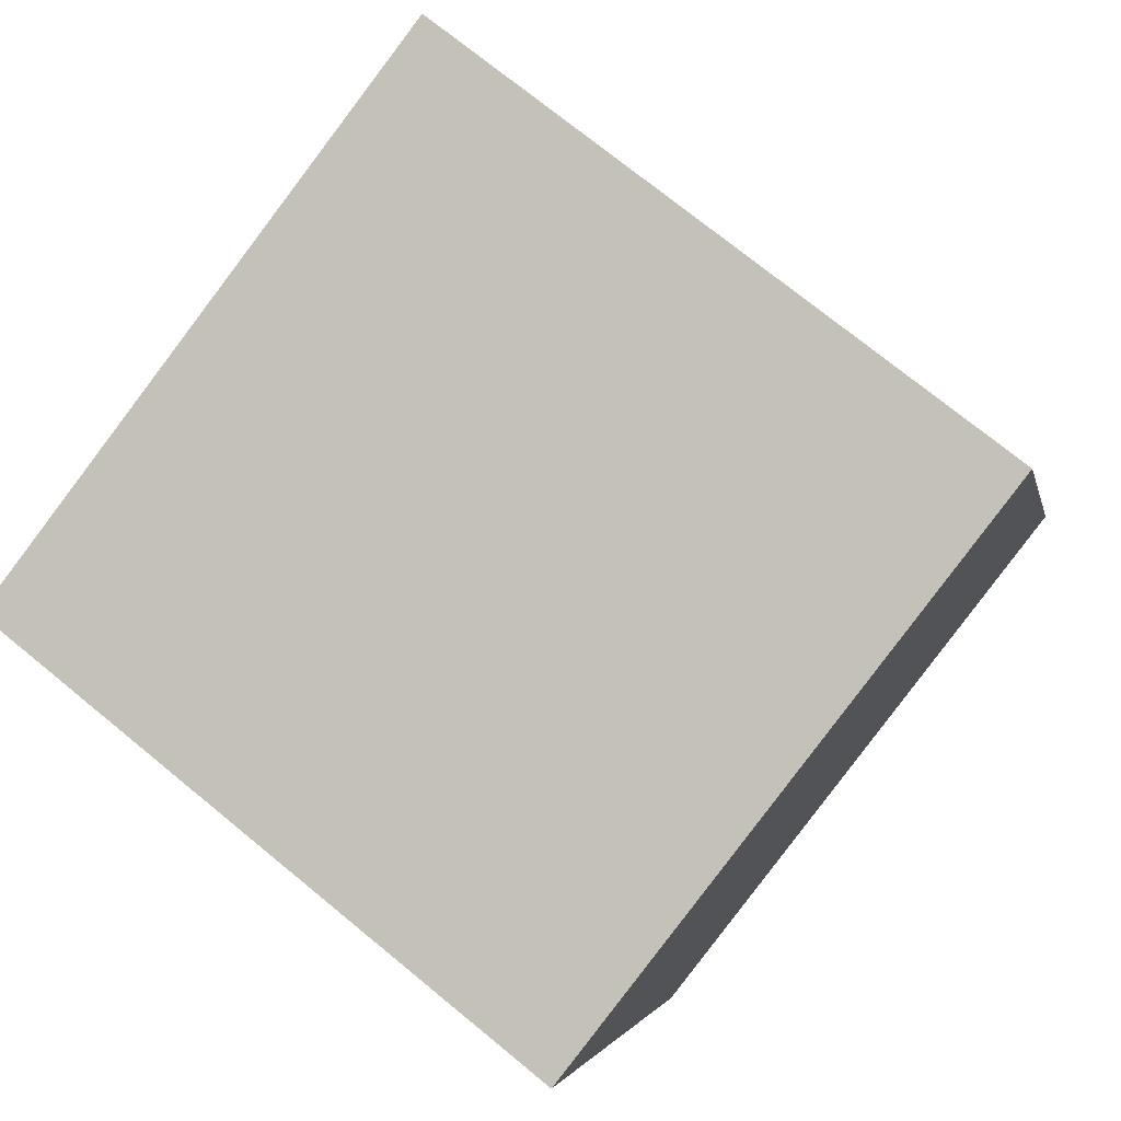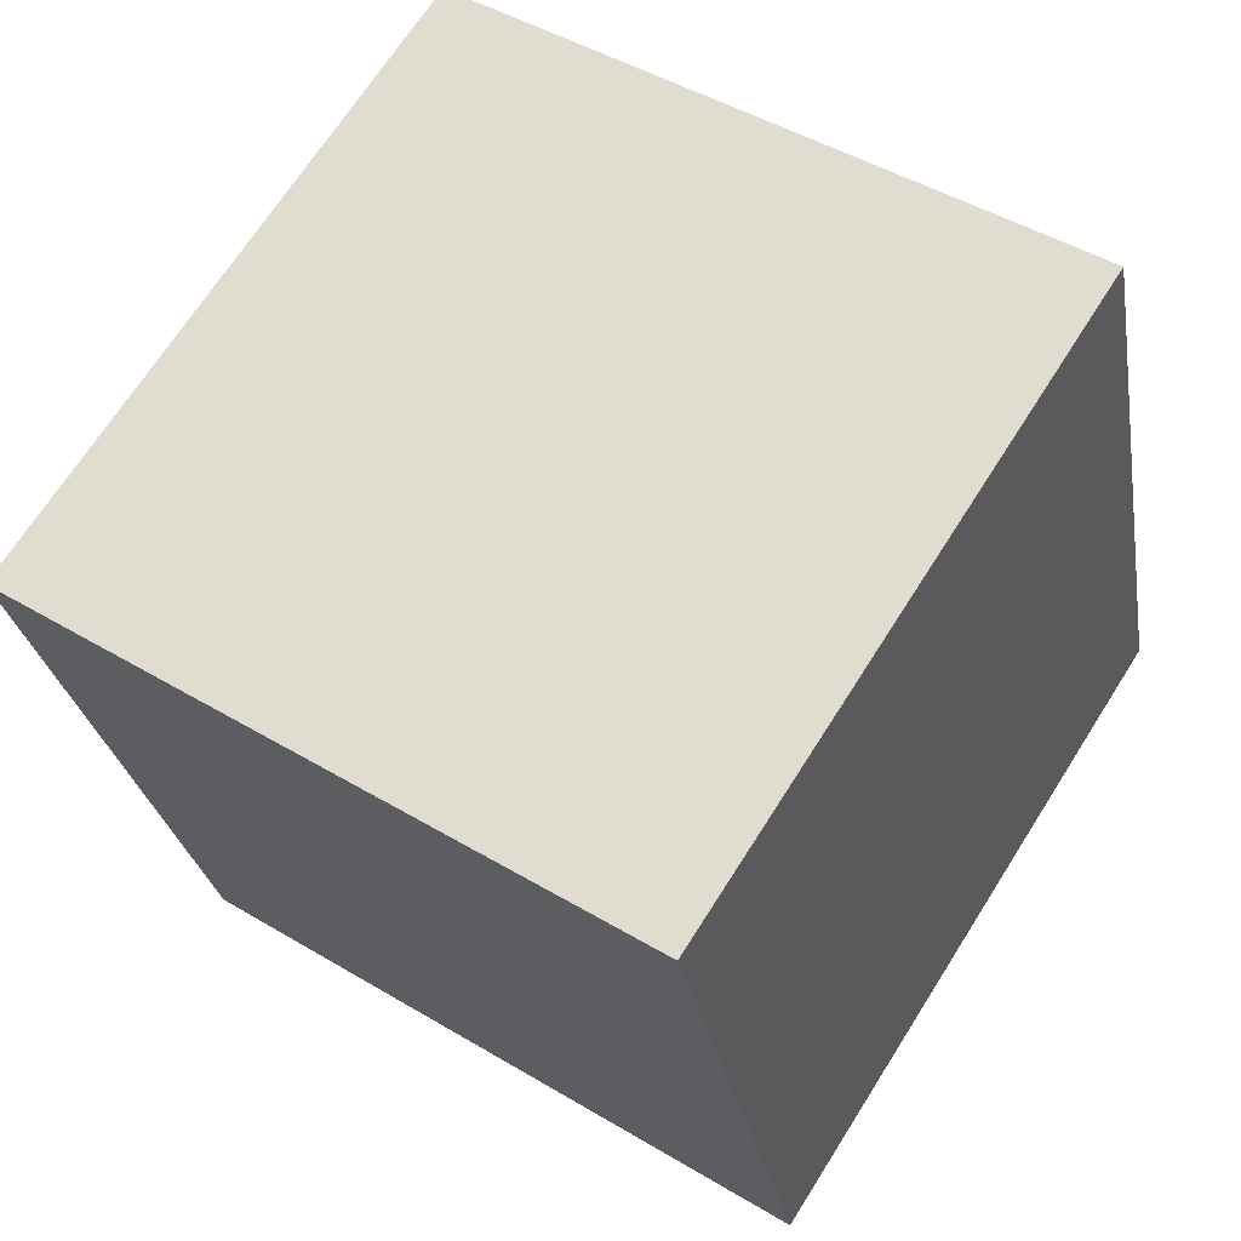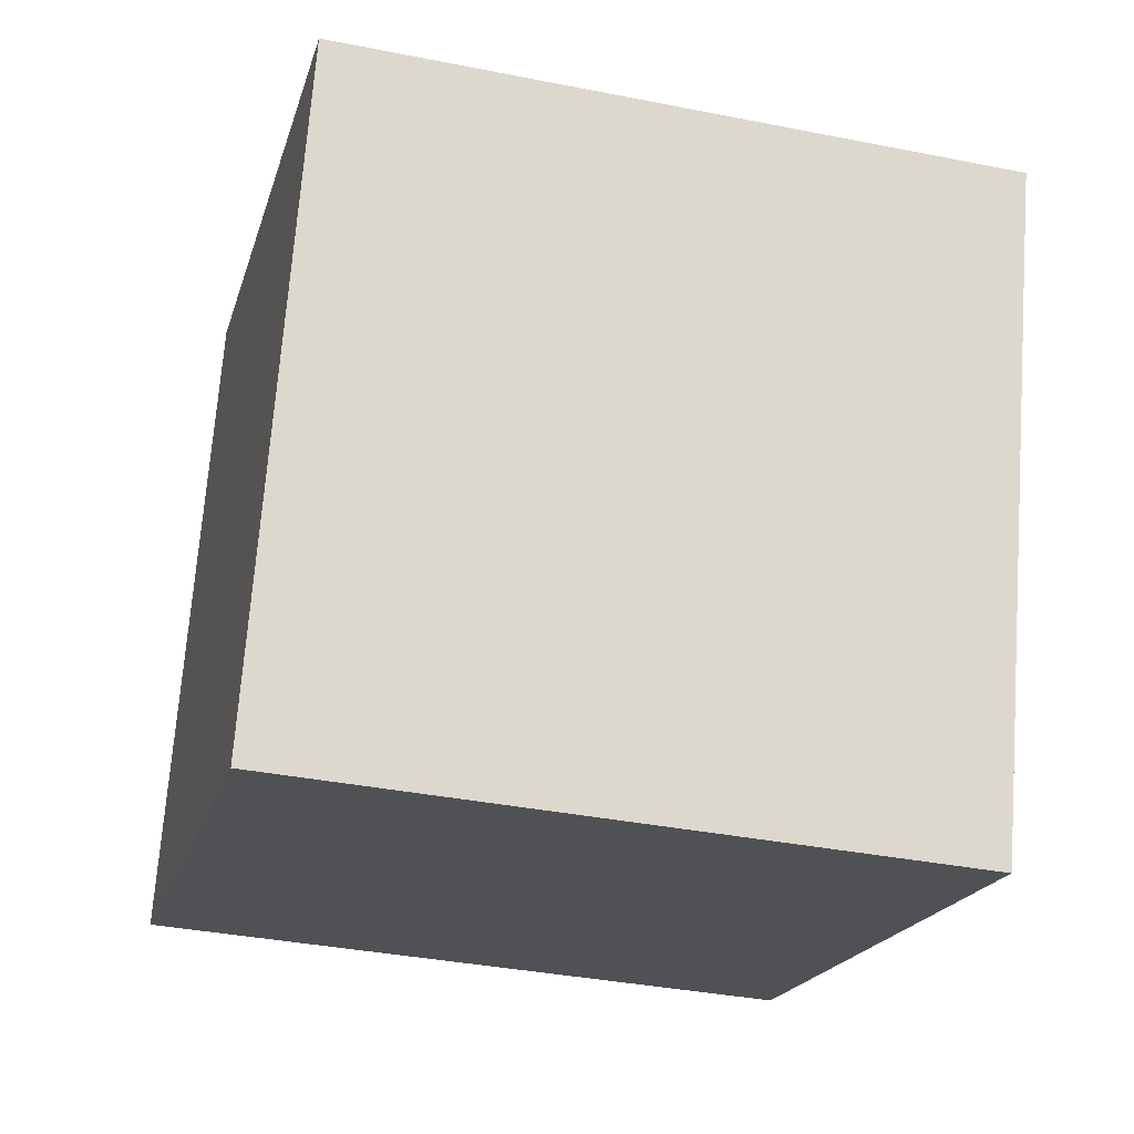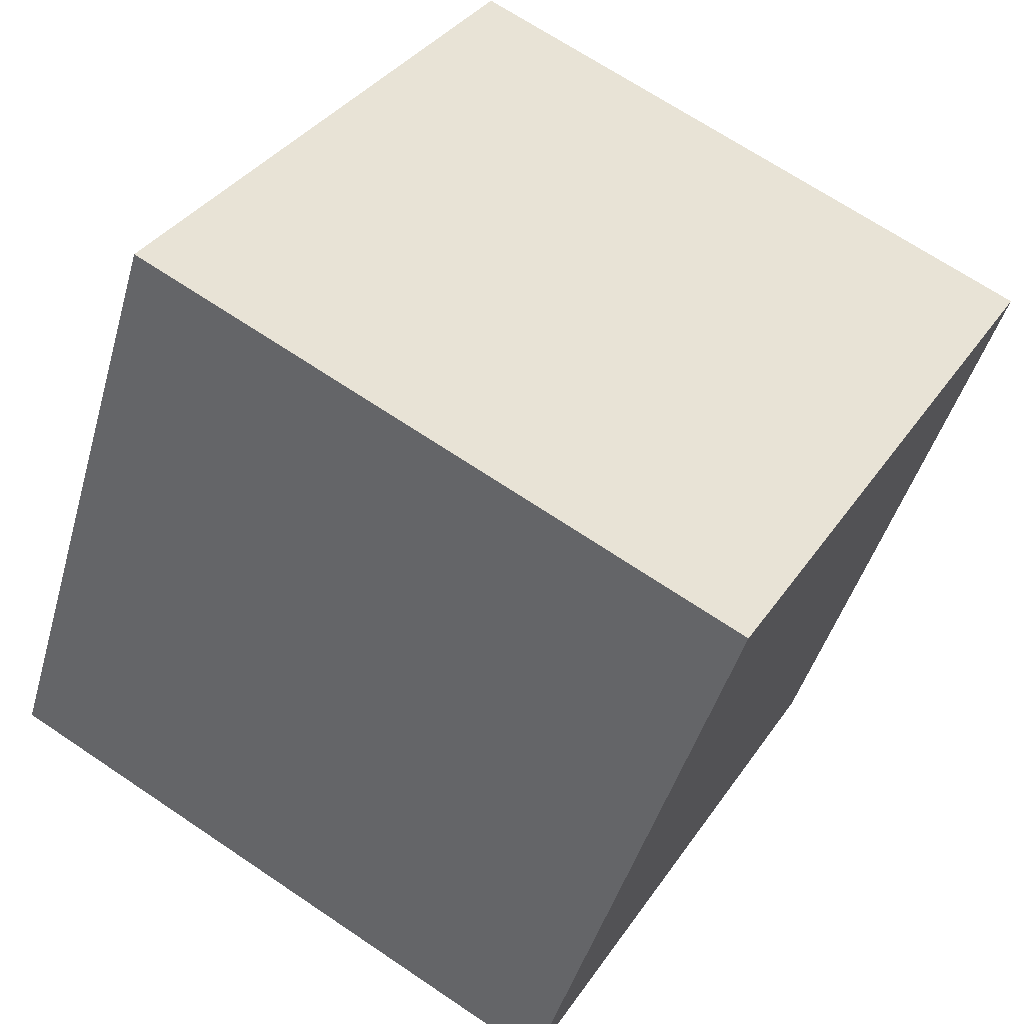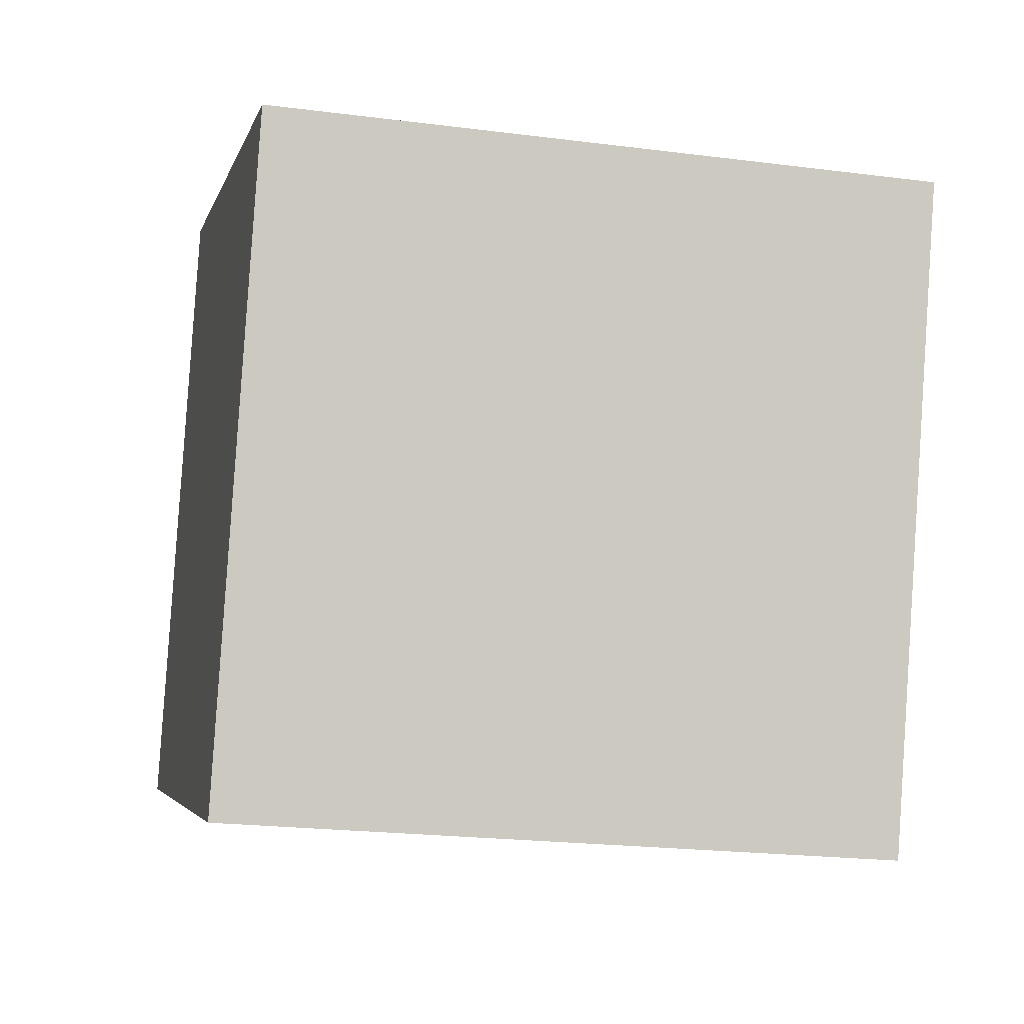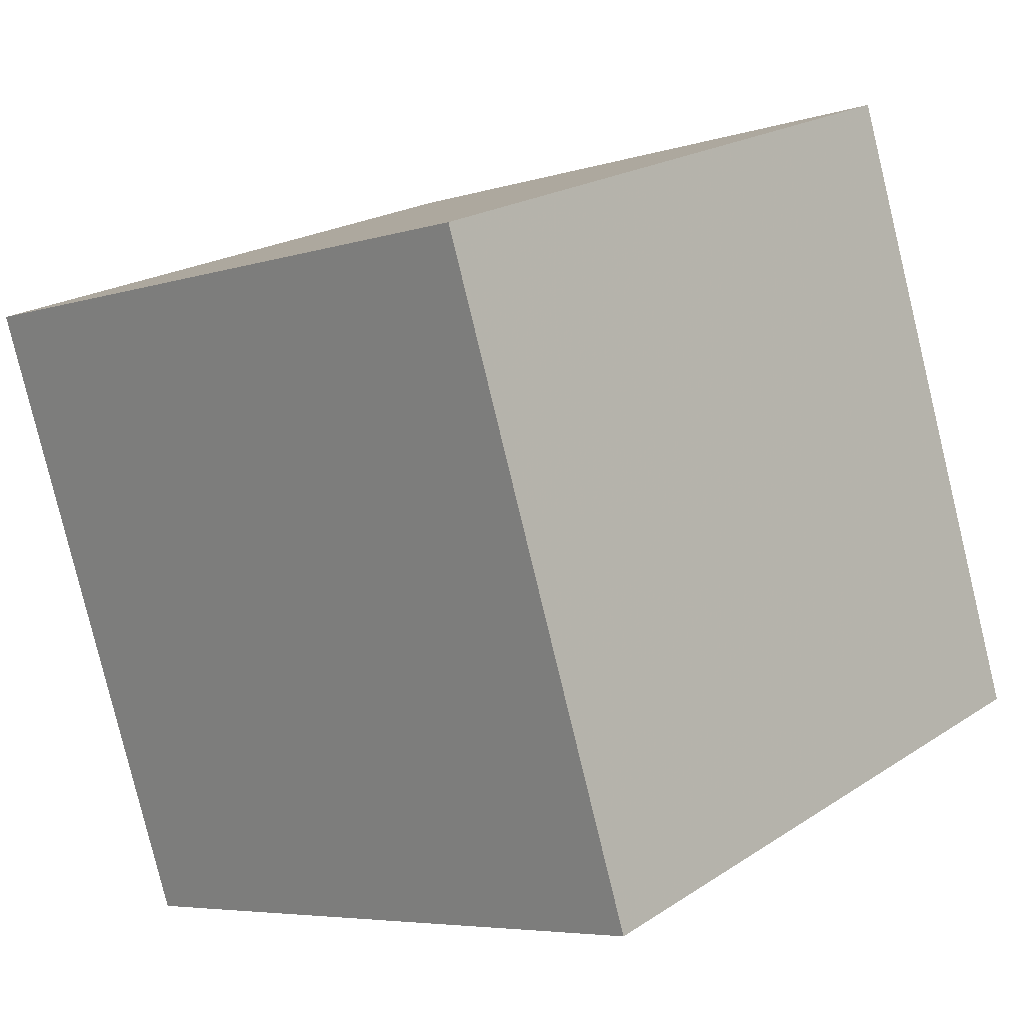
<metadata>
{"format":"obj","ext":"obj","renderer":"f3d","projection":"perspective","resolution":1024,"background":"white","views":[{"elev":72.9,"azim":39.5,"up":"+Z"},{"elev":46.5,"azim":34.3,"up":"+Z"},{"elev":-37.4,"azim":-14.1,"up":"+Y"},{"elev":34.7,"azim":-60.5,"up":"+Y"},{"elev":-22.5,"azim":-12.4,"up":"+Y"},{"elev":21.2,"azim":131.0,"up":"+Y"}]}
</metadata>
<code>
v 0.3967 1.629 -6.429
v 0.4022 1.378 -5.669
v 0.3978 0.8692 -6.68
v 0.4033 0.6182 -5.92
v -0.4033 1.626 -6.424
v -0.3978 1.375 -5.664
v -0.4022 0.8664 -6.675
v -0.3967 0.6154 -5.915
f 2 3 1
f 4 7 3
f 8 5 7
f 6 1 5
f 7 1 3
f 4 6 8
f 2 4 3
f 4 8 7
f 8 6 5
f 6 2 1
f 7 5 1
f 4 2 6

</code>
